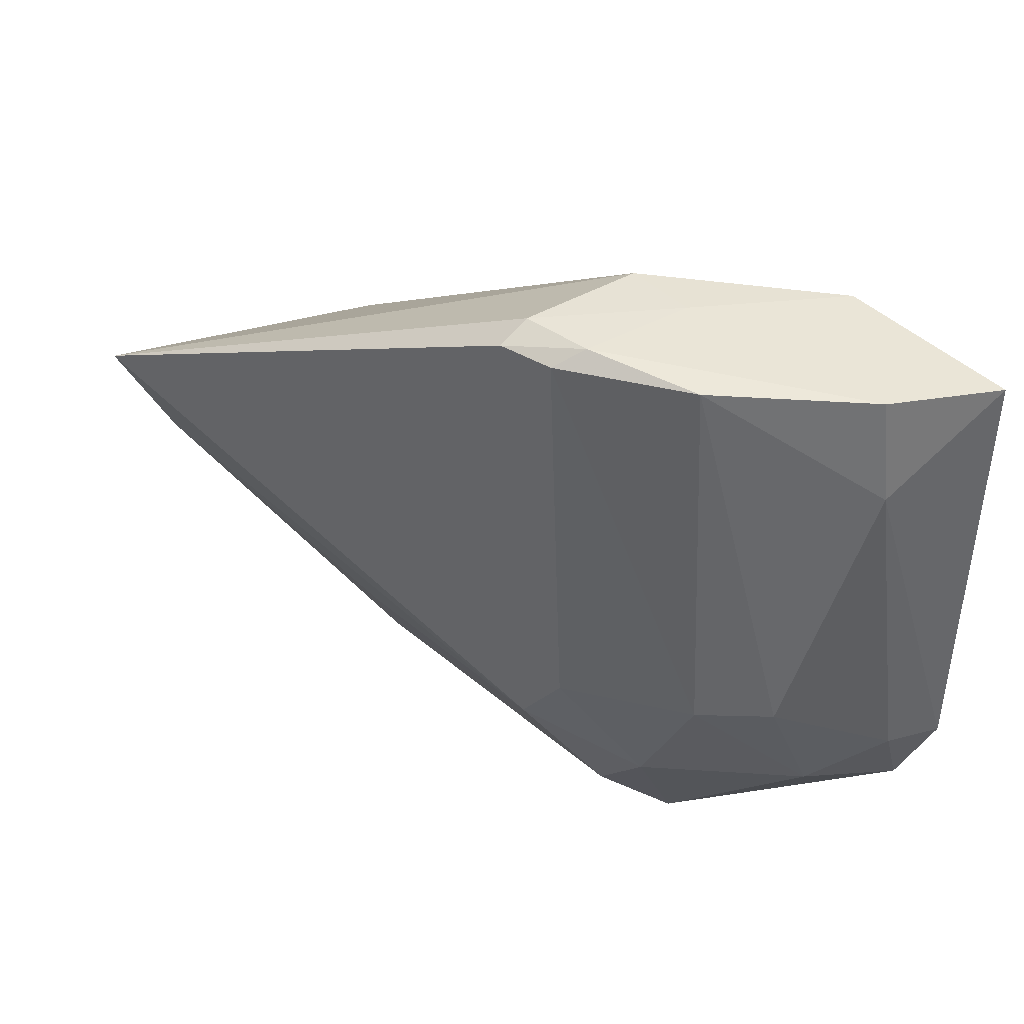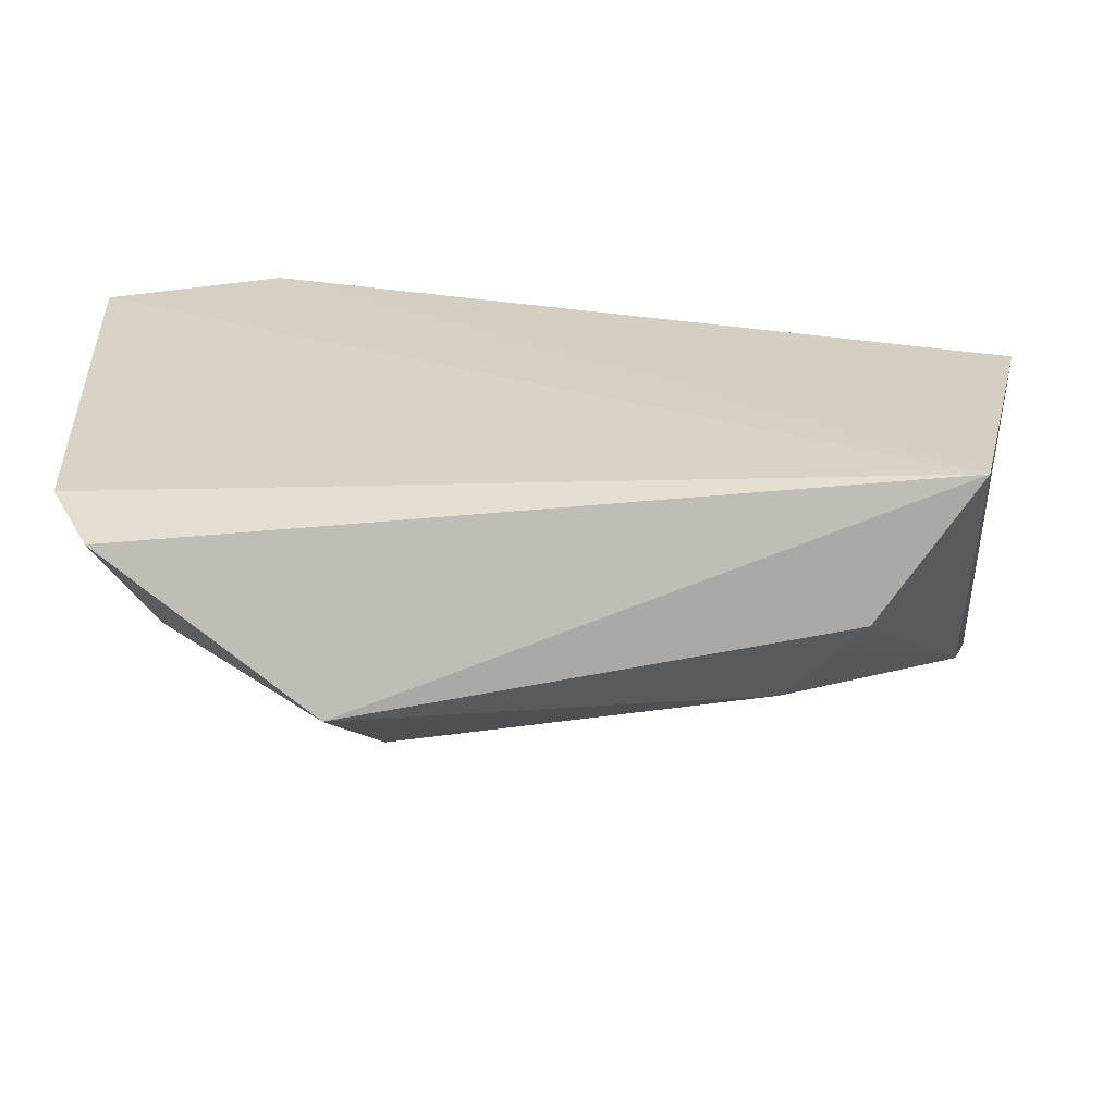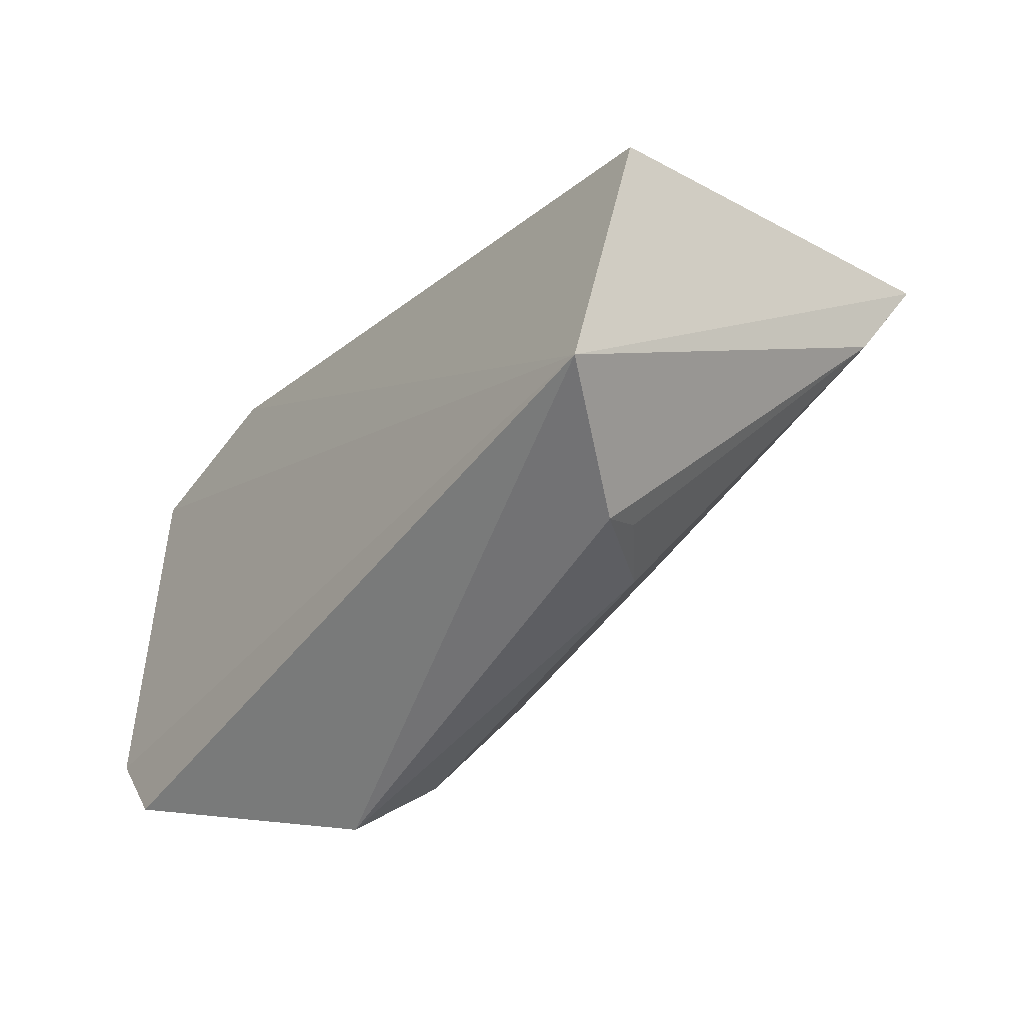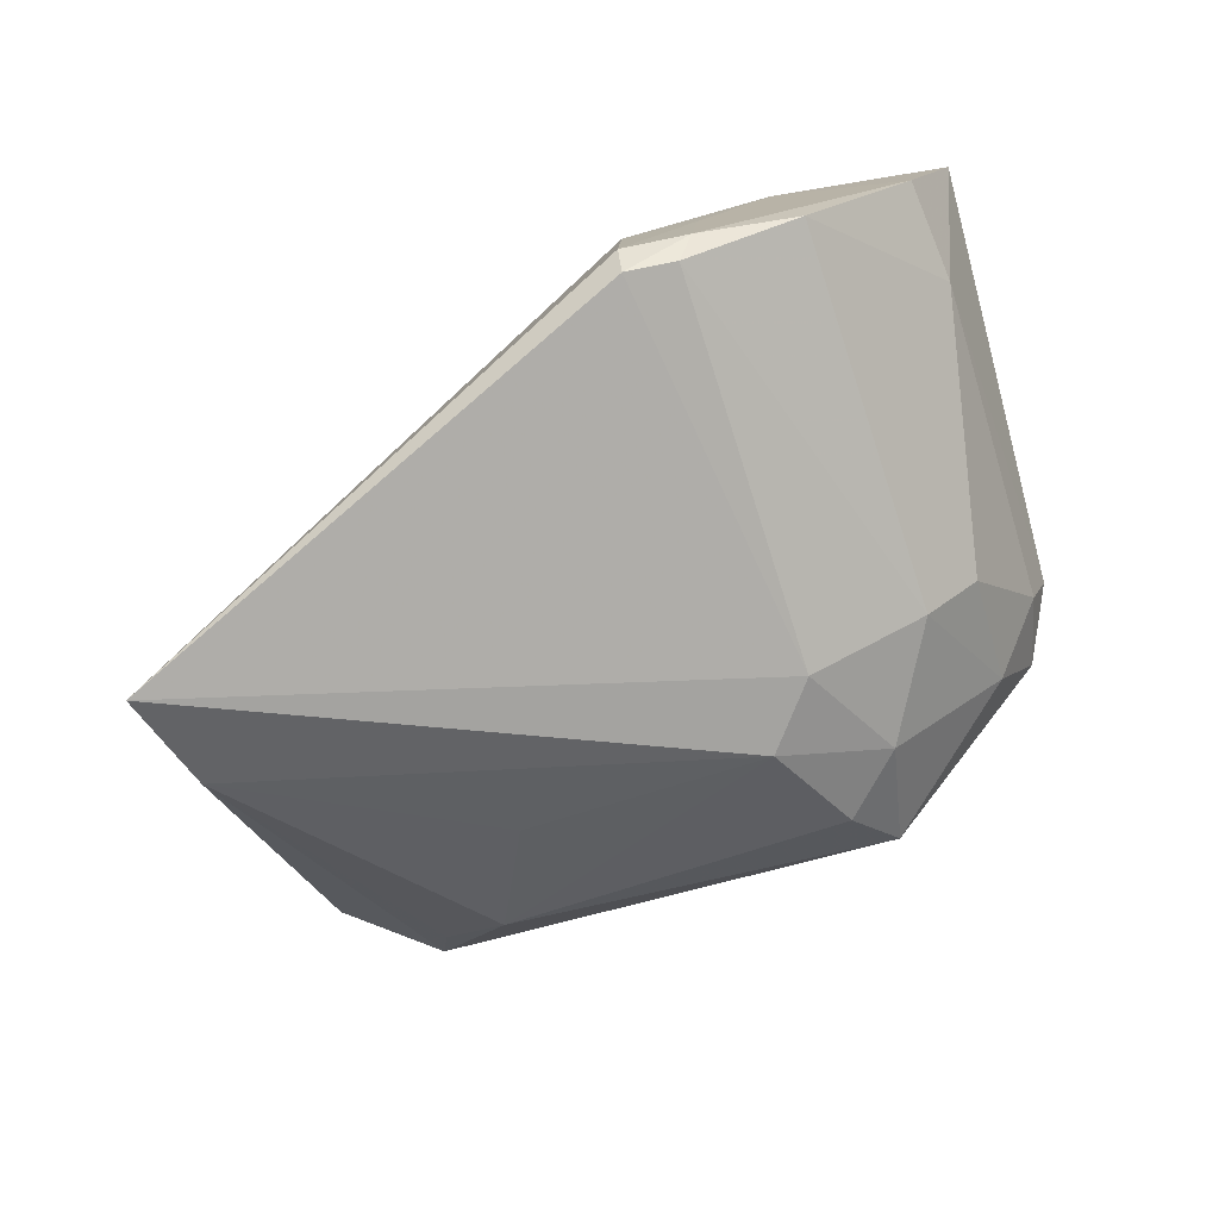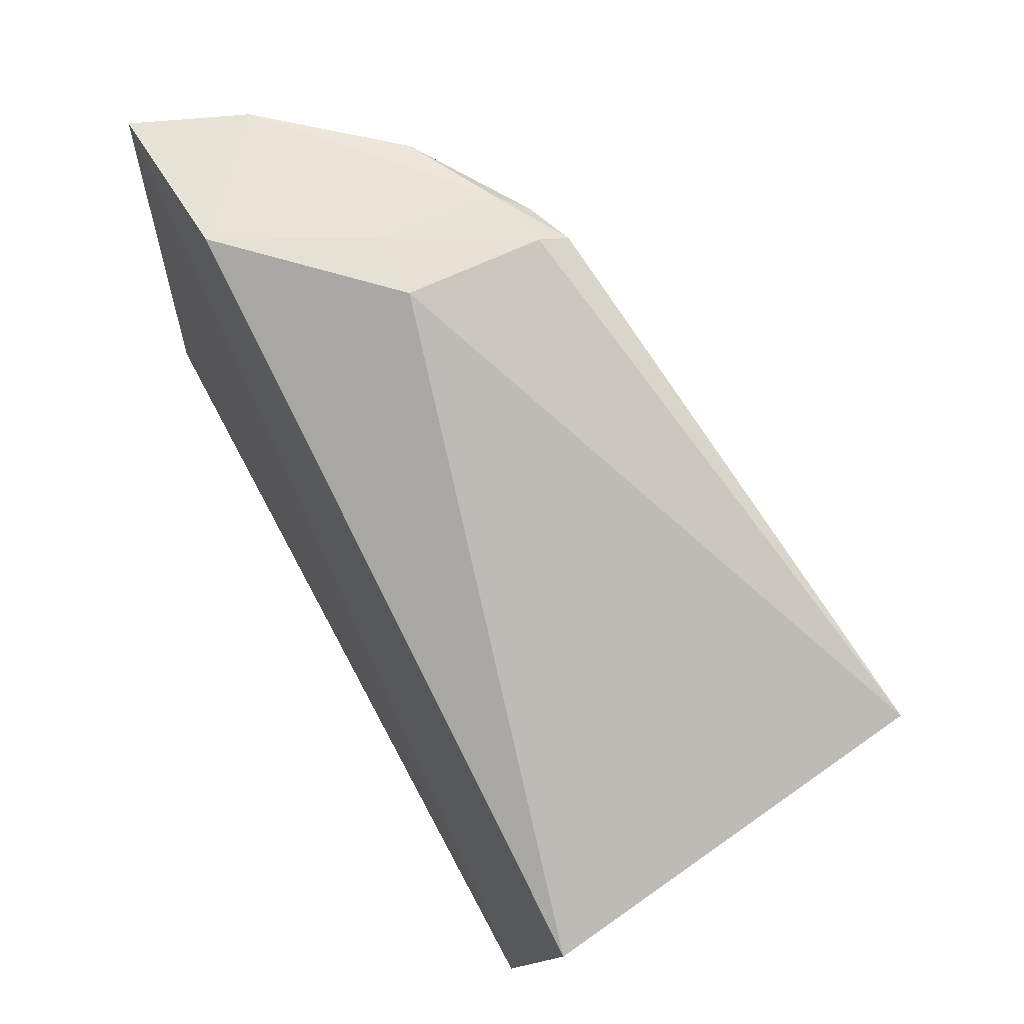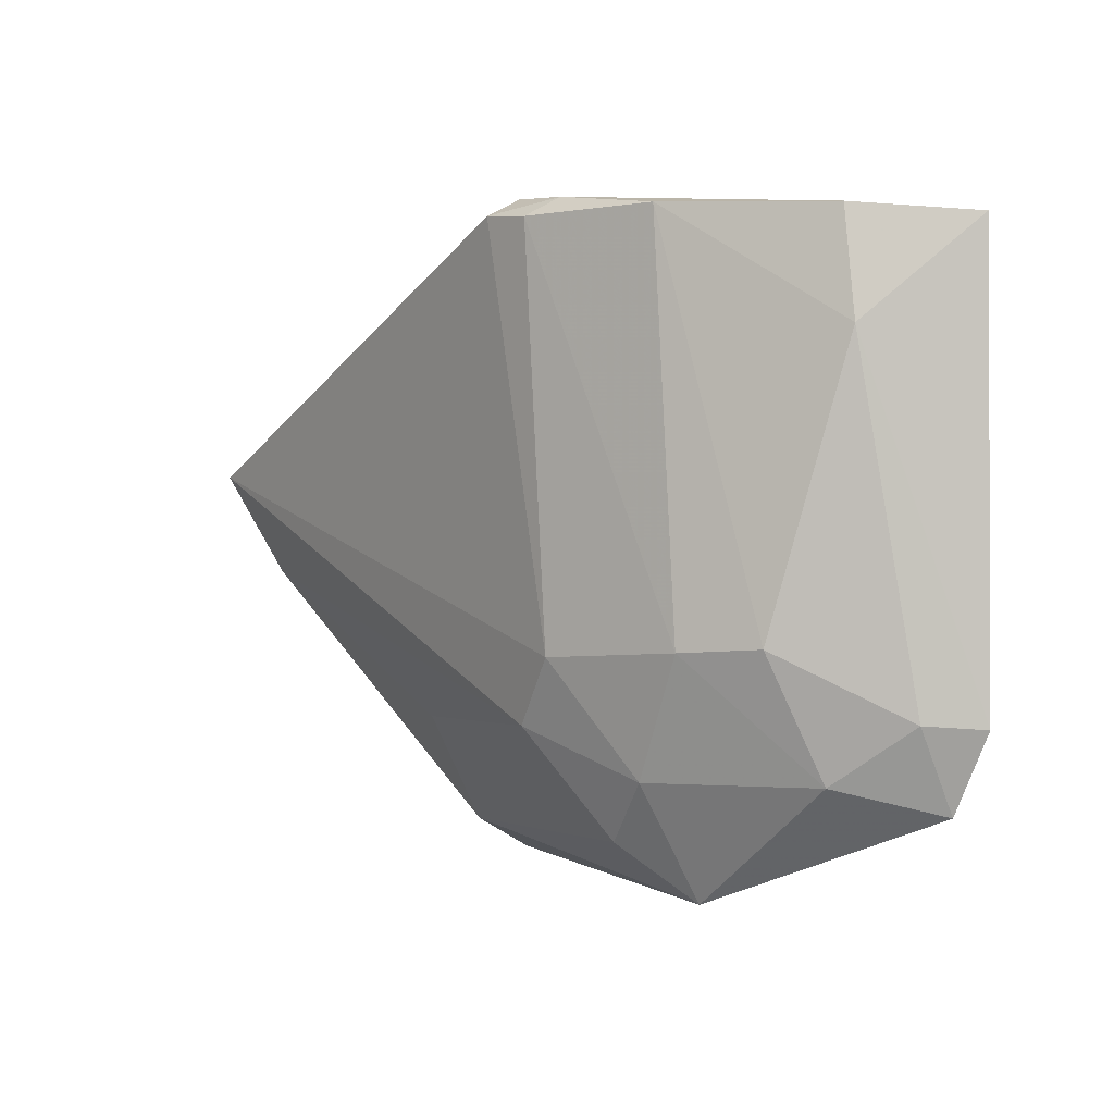
<metadata>
{"format":"obj","ext":"obj","renderer":"f3d","projection":"perspective","resolution":1024,"background":"white","views":[{"elev":35.7,"azim":47.8,"up":"+Z"},{"elev":-58.7,"azim":-172.8,"up":"+Z"},{"elev":-46.7,"azim":-123.6,"up":"+Z"},{"elev":-77.2,"azim":18.5,"up":"+Y"},{"elev":66.5,"azim":-116.5,"up":"+Z"},{"elev":-3.2,"azim":67.2,"up":"+Z"}]}
</metadata>
<code>
v 0.02319 0.07759 0.133
v 0.02072 0.07206 0.1334
v 0.01071 0.07012 0.1032
v -0.01816 0.07685 0.1063
v -0.02111 0.07549 0.1191
v 0.01999 0.07759 0.1074
v 0.006982 0.06966 0.1353
v 0.01447 0.07695 0.1344
v -0.01895 0.05621 0.1245
v 0.02187 0.07828 0.1112
v 0.01008 0.06361 0.135
v -0.008688 0.06694 0.1062
v 0.02111 0.07233 0.1282
v 0.006802 0.06293 0.1354
v 0.008941 0.06336 0.1143
v -0.01792 0.05893 0.1193
v -0.01269 0.07124 0.1044
v 0.01513 0.06582 0.1339
v 0.01056 0.06965 0.135
v 0.006696 0.06139 0.1345
v 0.01797 0.06959 0.1146
v 0.006288 0.06328 0.1112
v -0.01198 0.06941 0.1057
v 0.009188 0.06221 0.1341
v 0.01174 0.06667 0.1088
v 0.02088 0.07548 0.1114
v 0.01509 0.06685 0.1144
v 0.008756 0.06678 0.106
v -0.005903 0.06331 0.1115
v 0.01795 0.07257 0.1087
f 6 3 4
f 8 1 4
f 8 4 5
f 8 5 7
f 8 2 1
f 9 5 4
f 9 7 5
f 10 6 4
f 10 4 1
f 13 10 1
f 13 1 2
f 14 7 9
f 16 9 4
f 17 4 3
f 17 3 12
f 17 16 4
f 18 13 2
f 18 2 11
f 19 14 11
f 19 8 7
f 19 7 14
f 19 11 2
f 19 2 8
f 20 14 9
f 20 11 14
f 20 9 15
f 21 13 18
f 22 15 9
f 22 9 16
f 23 17 12
f 23 12 16
f 23 16 17
f 24 18 11
f 24 11 20
f 24 20 15
f 25 15 22
f 26 6 10
f 26 10 13
f 26 13 21
f 27 21 18
f 27 15 25
f 27 24 15
f 27 18 24
f 28 22 12
f 28 12 3
f 28 25 22
f 28 3 25
f 29 22 16
f 29 16 12
f 29 12 22
f 30 25 3
f 30 3 6
f 30 6 26
f 30 26 21
f 30 27 25
f 30 21 27

</code>
